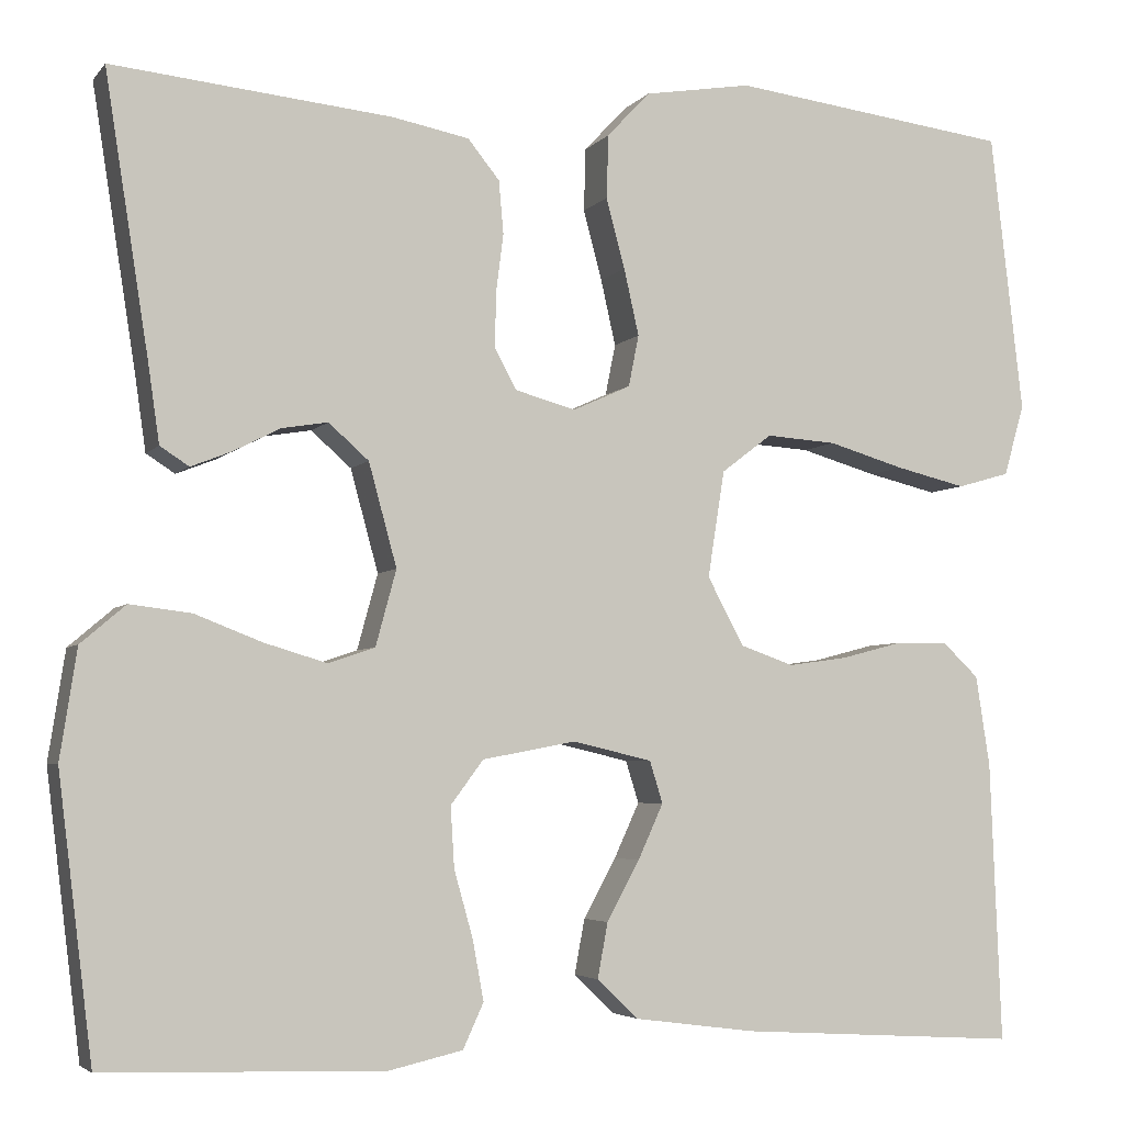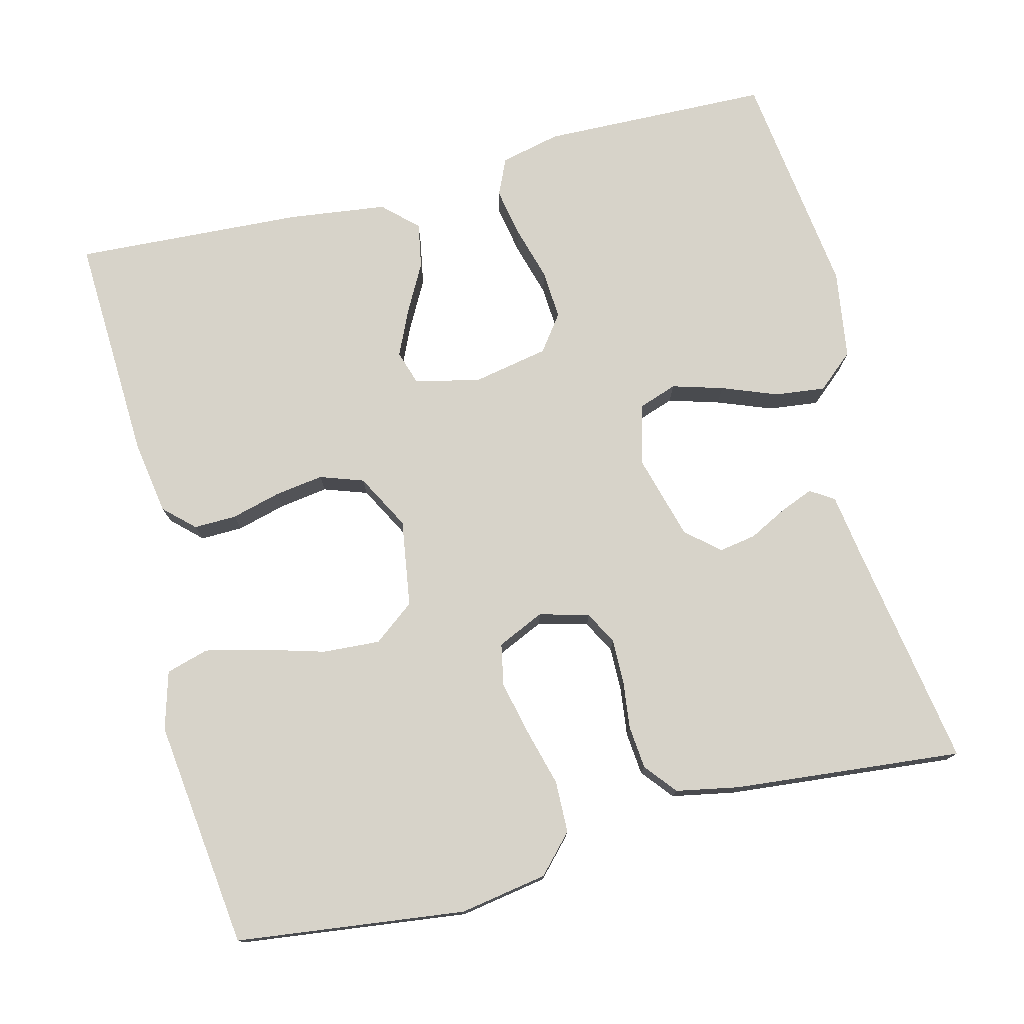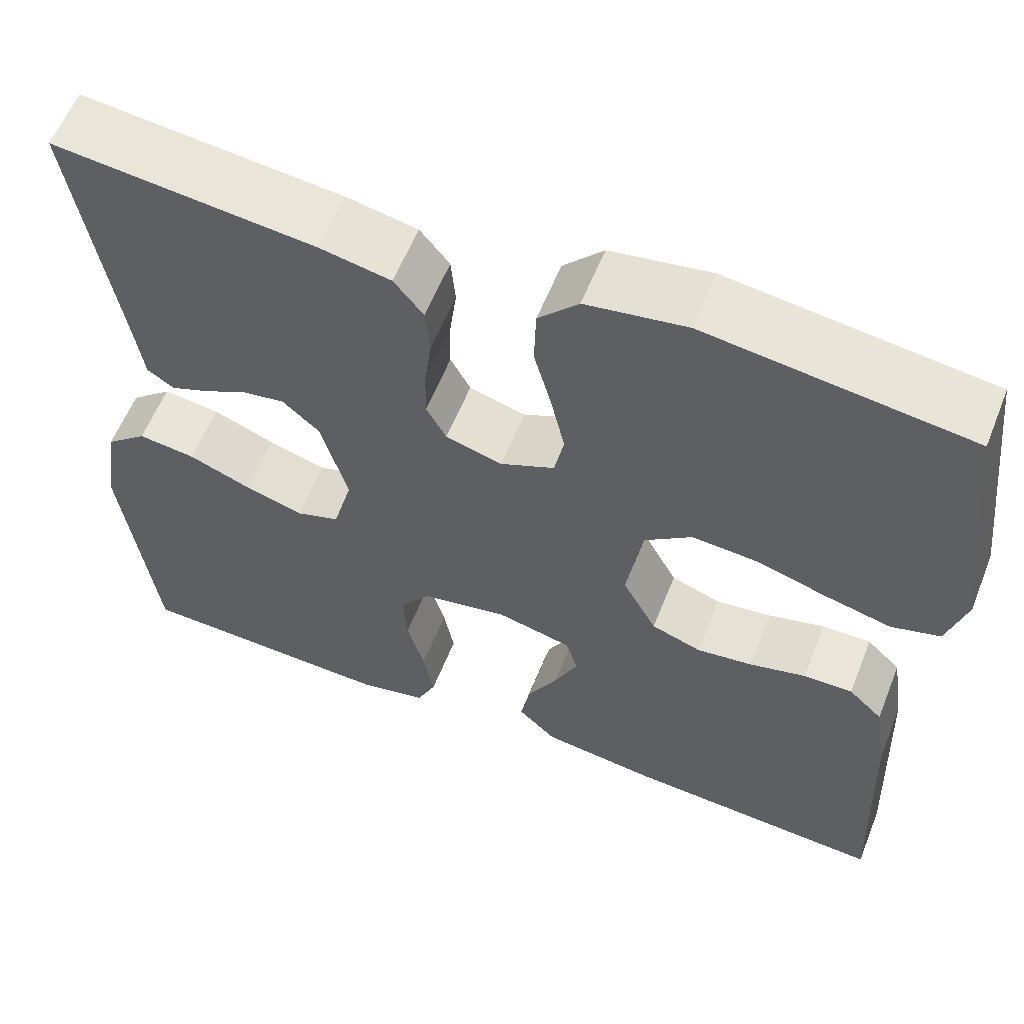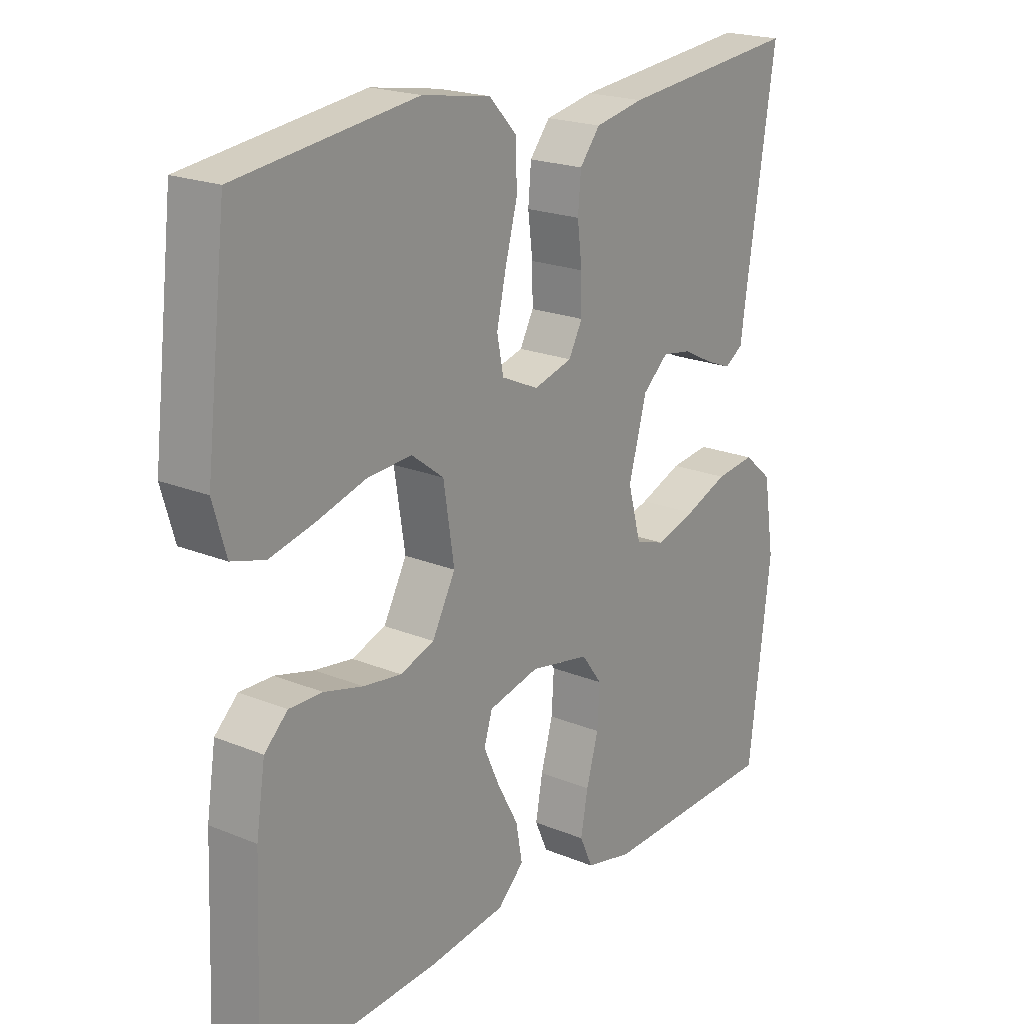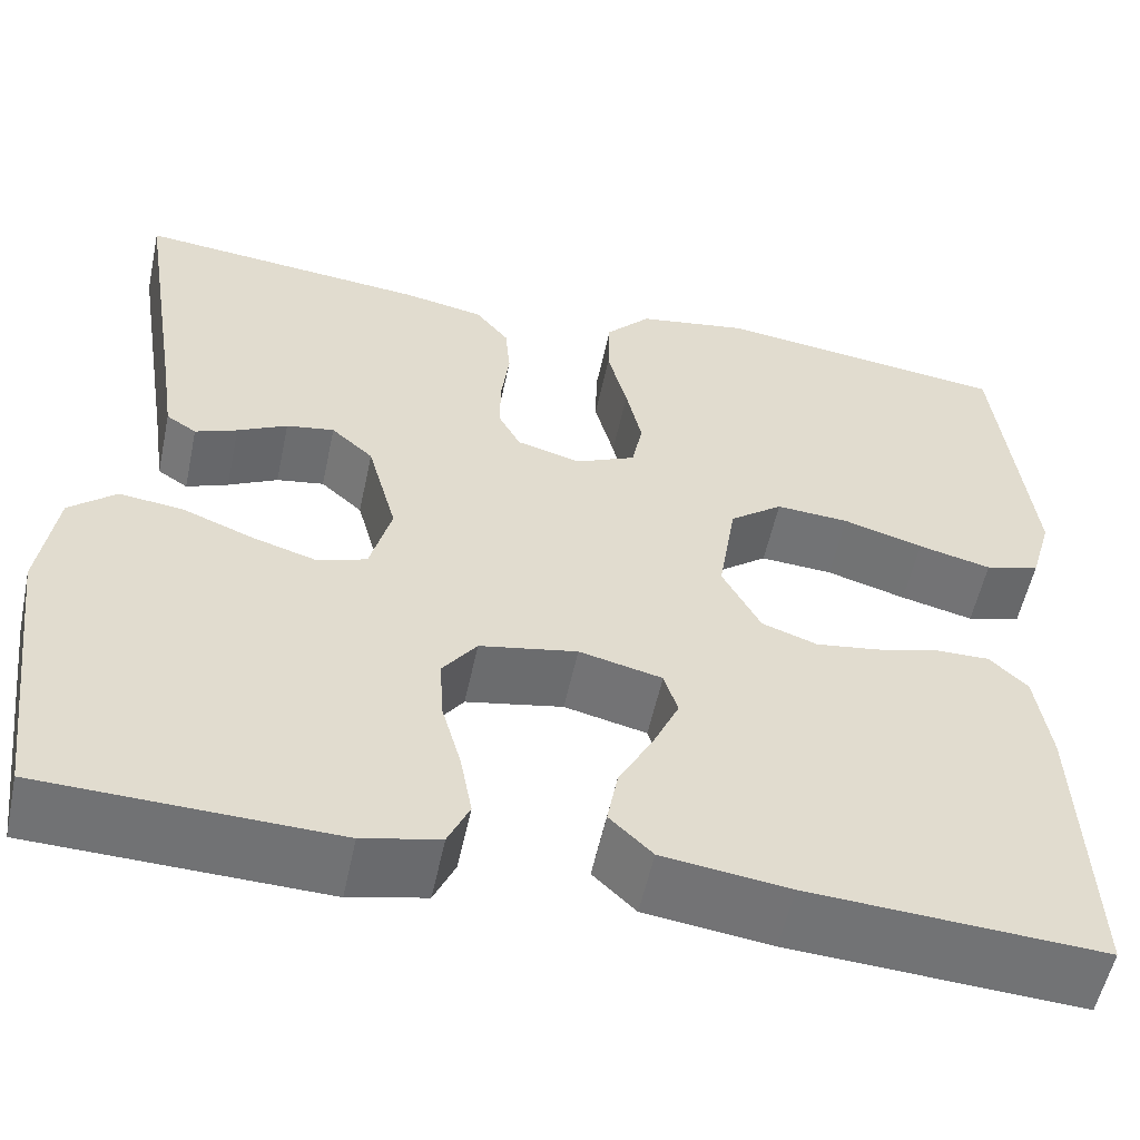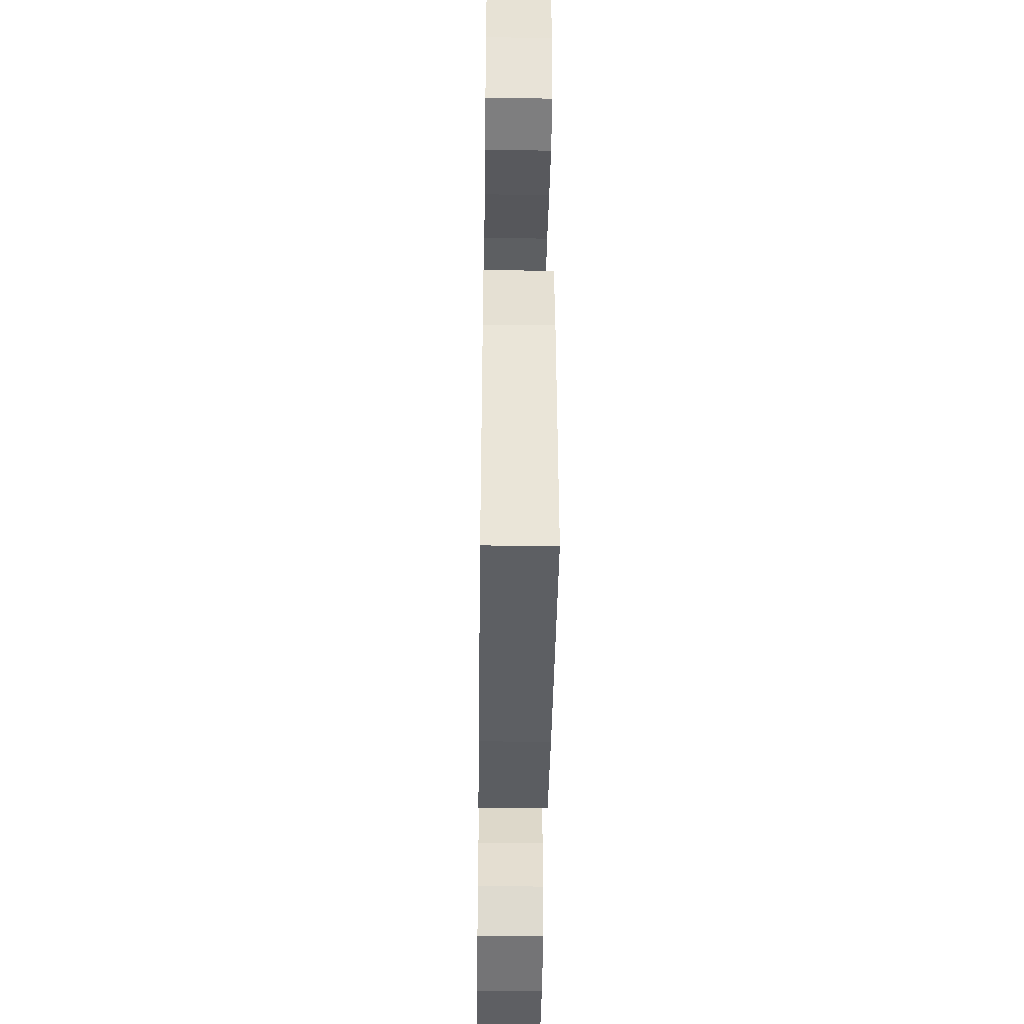
<metadata>
{"format":"obj","ext":"obj","renderer":"f3d","projection":"perspective","resolution":1024,"background":"white","views":[{"elev":-4.4,"azim":160.2,"up":"+Z"},{"elev":76.3,"azim":-14.4,"up":"+Y"},{"elev":59.1,"azim":-158.3,"up":"+Z"},{"elev":20.5,"azim":-53.2,"up":"+Z"},{"elev":-55.4,"azim":168.0,"up":"+Z"},{"elev":-43.4,"azim":-90.8,"up":"+Z"}]}
</metadata>
<code>
v -0.5 0.07 -0.5
v -0.488 0.07 -0.2
v -0.473 0.07 -0.103
v -0.434 0.07 -0.066
v -0.378 0.07 -0.067
v -0.313 0.07 -0.084
v -0.249 0.07 -0.093
v -0.192 0.07 -0.073
v -0.153 0.07 0
v -0.171 0.07 0.114
v -0.225 0.07 0.155
v -0.3 0.07 0.15
v -0.382 0.07 0.126
v -0.457 0.07 0.108
v -0.513 0.07 0.124
v -0.535 0.07 0.2
v -0.5 0.07 0.5
v -0.2 0.07 0.538
v -0.085 0.07 0.519
v -0.039 0.07 0.47
v -0.037 0.07 0.402
v -0.057 0.07 0.327
v -0.073 0.07 0.256
v -0.062 0.07 0.201
v 0 0.07 0.173
v 0.065 0.07 0.191
v 0.088 0.07 0.234
v 0.087 0.07 0.292
v 0.079 0.07 0.355
v 0.084 0.07 0.412
v 0.118 0.07 0.454
v 0.2 0.07 0.47
v 0.5 0.07 0.5
v 0.453 0.07 0.2
v 0.441 0.07 0.117
v 0.41 0.07 0.097
v 0.367 0.07 0.114
v 0.316 0.07 0.14
v 0.267 0.07 0.148
v 0.224 0.07 0.11
v 0.194 0.07 0
v 0.216 0.07 -0.081
v 0.266 0.07 -0.098
v 0.333 0.07 -0.078
v 0.405 0.07 -0.05
v 0.471 0.07 -0.042
v 0.519 0.07 -0.083
v 0.537 0.07 -0.2
v 0.5 0.07 -0.5
v 0.2 0.07 -0.509
v 0.121 0.07 -0.491
v 0.099 0.07 -0.443
v 0.111 0.07 -0.378
v 0.131 0.07 -0.307
v 0.135 0.07 -0.242
v 0.1 0.07 -0.195
v 0 0.07 -0.176
v -0.085 0.07 -0.196
v -0.099 0.07 -0.241
v -0.072 0.07 -0.3
v -0.037 0.07 -0.364
v -0.026 0.07 -0.423
v -0.07 0.07 -0.465
v -0.2 0.07 -0.482
v -0.5 0 -0.5
v -0.488 0 -0.2
v -0.473 0 -0.103
v -0.434 0 -0.066
v -0.378 0 -0.067
v -0.313 0 -0.084
v -0.249 0 -0.093
v -0.192 0 -0.073
v -0.153 0 0
v -0.171 0 0.114
v -0.225 0 0.155
v -0.3 0 0.15
v -0.382 0 0.126
v -0.457 0 0.108
v -0.513 0 0.124
v -0.535 0 0.2
v -0.5 0 0.5
v -0.2 0 0.538
v -0.085 0 0.519
v -0.039 0 0.47
v -0.037 0 0.402
v -0.057 0 0.327
v -0.073 0 0.256
v -0.062 0 0.201
v 0 0 0.173
v 0.065 0 0.191
v 0.088 0 0.234
v 0.087 0 0.292
v 0.079 0 0.355
v 0.084 0 0.412
v 0.118 0 0.454
v 0.2 0 0.47
v 0.5 0 0.5
v 0.453 0 0.2
v 0.441 0 0.117
v 0.41 0 0.097
v 0.367 0 0.114
v 0.316 0 0.14
v 0.267 0 0.148
v 0.224 0 0.11
v 0.194 0 0
v 0.216 0 -0.081
v 0.266 0 -0.098
v 0.333 0 -0.078
v 0.405 0 -0.05
v 0.471 0 -0.042
v 0.519 0 -0.083
v 0.537 0 -0.2
v 0.5 0 -0.5
v 0.2 0 -0.509
v 0.121 0 -0.491
v 0.099 0 -0.443
v 0.111 0 -0.378
v 0.131 0 -0.307
v 0.135 0 -0.242
v 0.1 0 -0.195
v 0 0 -0.176
v -0.085 0 -0.196
v -0.099 0 -0.241
v -0.072 0 -0.3
v -0.037 0 -0.364
v -0.026 0 -0.423
v -0.07 0 -0.465
v -0.2 0 -0.482
f 4 5 6
f 3 4 6
f 2 3 6
f 1 2 6
f 64 1 6
f 63 64 6
f 62 63 6
f 61 62 6
f 60 61 6
f 59 60 6 7
f 58 59 7 8
f 57 58 8 9
f 56 57 9 10
f 52 53 54
f 51 52 54
f 50 51 54
f 49 50 54
f 48 49 54
f 47 48 54
f 46 47 54
f 45 46 54
f 44 45 54
f 43 44 54 55
f 42 43 55 56
f 36 37 38
f 35 36 38
f 34 35 38
f 34 38 39
f 33 34 39
f 32 33 39
f 31 32 39
f 30 31 39
f 29 30 39
f 28 29 39
f 27 28 39 40
f 20 21 22
f 19 20 22
f 18 19 22
f 17 18 22
f 16 17 22
f 15 16 22
f 14 15 22
f 13 14 22
f 12 13 22
f 11 12 22 23
f 10 11 23 24
f 10 24 25
f 56 10 25
f 42 56 25
f 41 42 25
f 26 27 40 41
f 25 26 41
f 70 69 68
f 70 68 67
f 70 67 66
f 70 66 65
f 70 65 128
f 70 128 127
f 70 127 126
f 70 126 125
f 70 125 124
f 71 70 124 123
f 72 71 123 122
f 73 72 122 121
f 74 73 121 120
f 118 117 116
f 118 116 115
f 118 115 114
f 118 114 113
f 118 113 112
f 118 112 111
f 118 111 110
f 118 110 109
f 118 109 108
f 119 118 108 107
f 120 119 107 106
f 102 101 100
f 102 100 99
f 102 99 98
f 103 102 98
f 103 98 97
f 103 97 96
f 103 96 95
f 103 95 94
f 103 94 93
f 103 93 92
f 104 103 92 91
f 86 85 84
f 86 84 83
f 86 83 82
f 86 82 81
f 86 81 80
f 86 80 79
f 86 79 78
f 86 78 77
f 86 77 76
f 87 86 76 75
f 88 87 75 74
f 89 88 74
f 89 74 120
f 89 120 106
f 89 106 105
f 105 104 91 90
f 105 90 89
f 1 65 66 2
f 2 66 67 3
f 3 67 68 4
f 4 68 69 5
f 5 69 70 6
f 6 70 71 7
f 7 71 72 8
f 8 72 73 9
f 9 73 74 10
f 10 74 75 11
f 11 75 76 12
f 12 76 77 13
f 13 77 78 14
f 14 78 79 15
f 15 79 80 16
f 16 80 81 17
f 17 81 82 18
f 18 82 83 19
f 19 83 84 20
f 20 84 85 21
f 21 85 86 22
f 22 86 87 23
f 23 87 88 24
f 24 88 89 25
f 25 89 90 26
f 26 90 91 27
f 27 91 92 28
f 28 92 93 29
f 29 93 94 30
f 30 94 95 31
f 31 95 96 32
f 32 96 97 33
f 33 97 98 34
f 34 98 99 35
f 35 99 100 36
f 36 100 101 37
f 37 101 102 38
f 38 102 103 39
f 39 103 104 40
f 40 104 105 41
f 41 105 106 42
f 42 106 107 43
f 43 107 108 44
f 44 108 109 45
f 45 109 110 46
f 46 110 111 47
f 47 111 112 48
f 48 112 113 49
f 49 113 114 50
f 50 114 115 51
f 51 115 116 52
f 52 116 117 53
f 53 117 118 54
f 54 118 119 55
f 55 119 120 56
f 56 120 121 57
f 57 121 122 58
f 58 122 123 59
f 59 123 124 60
f 60 124 125 61
f 61 125 126 62
f 62 126 127 63
f 63 127 128 64
f 64 128 65 1

</code>
